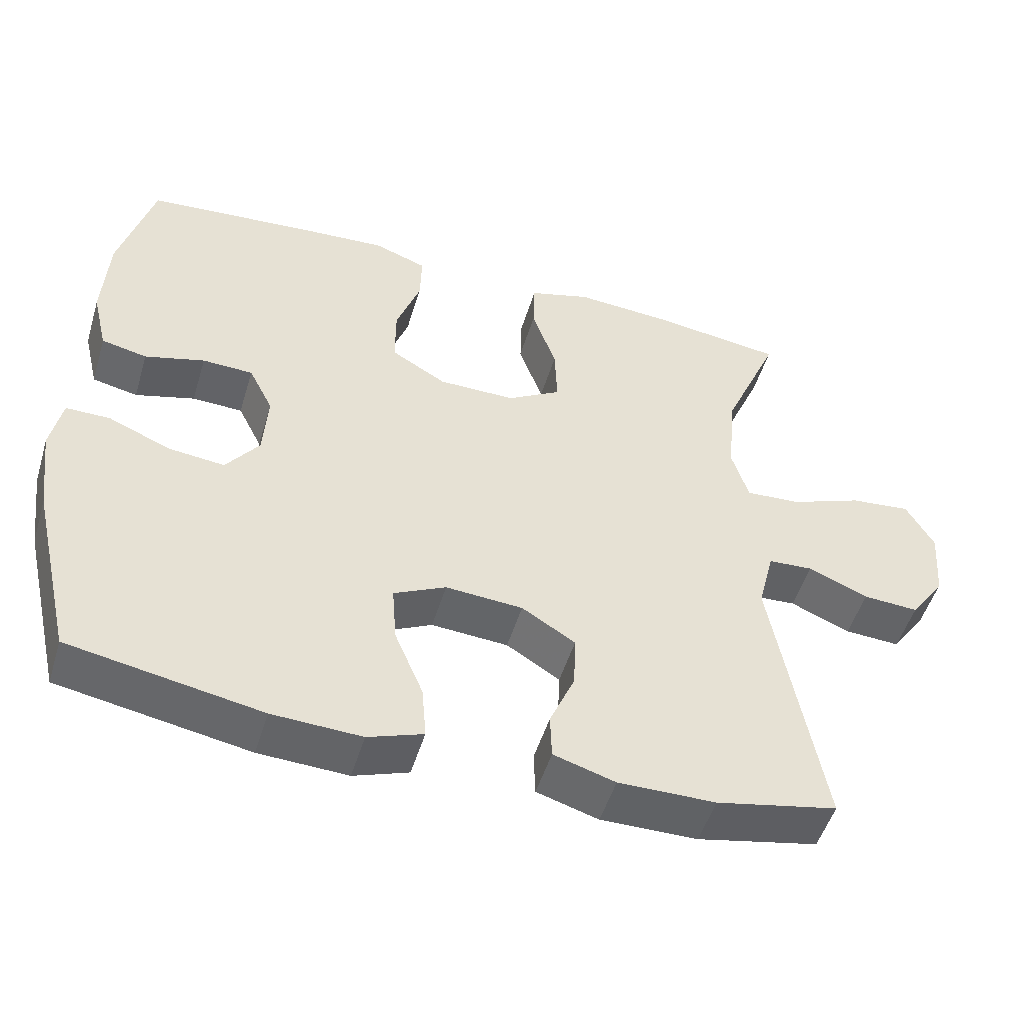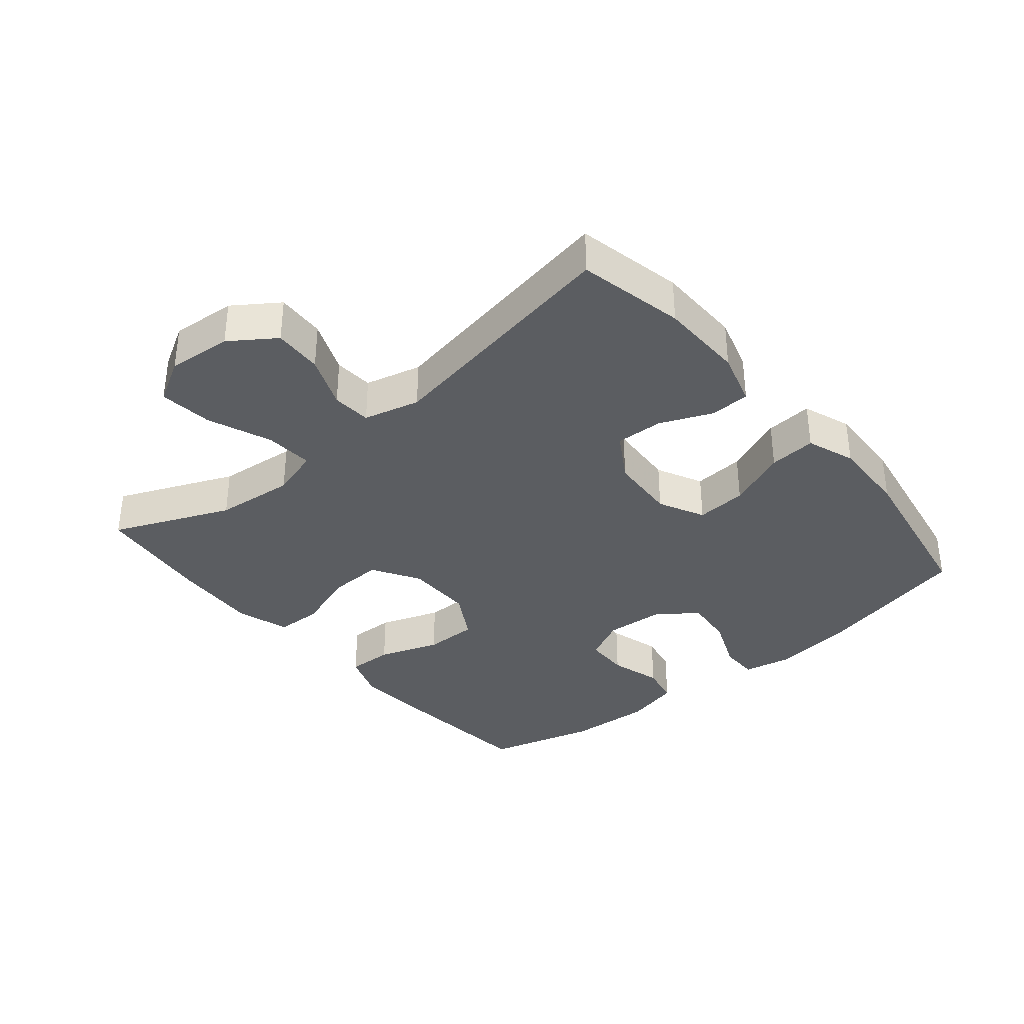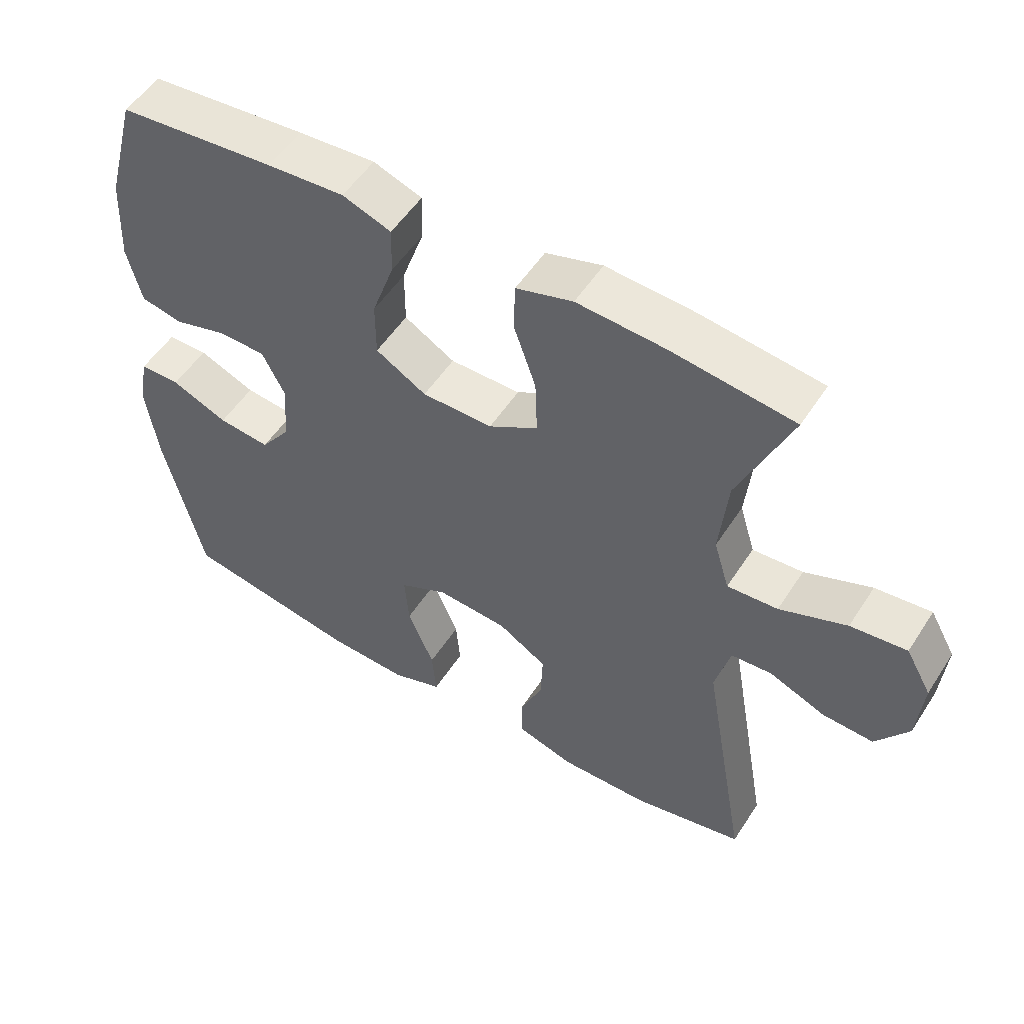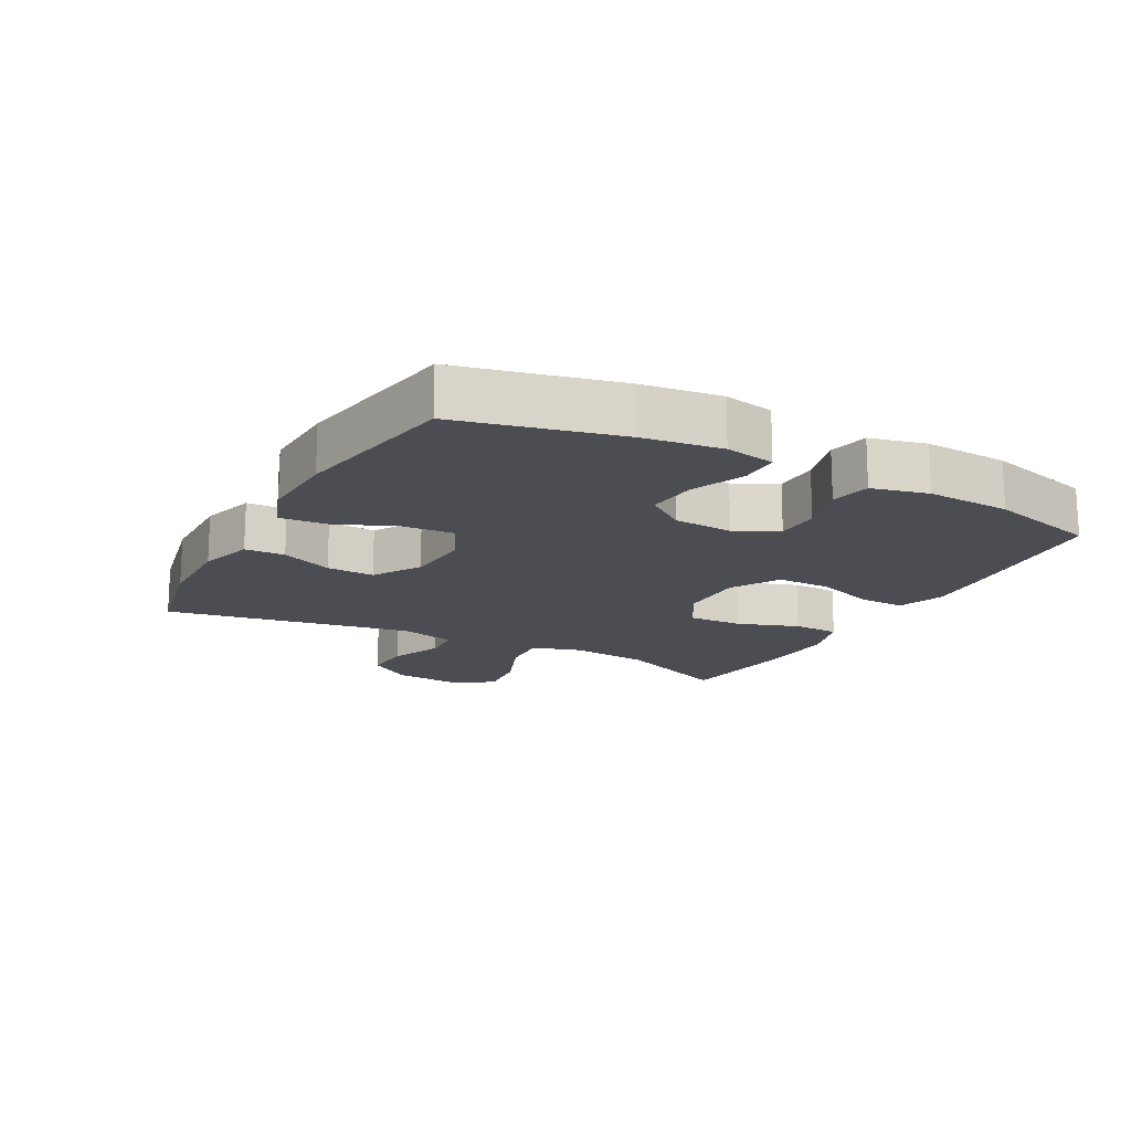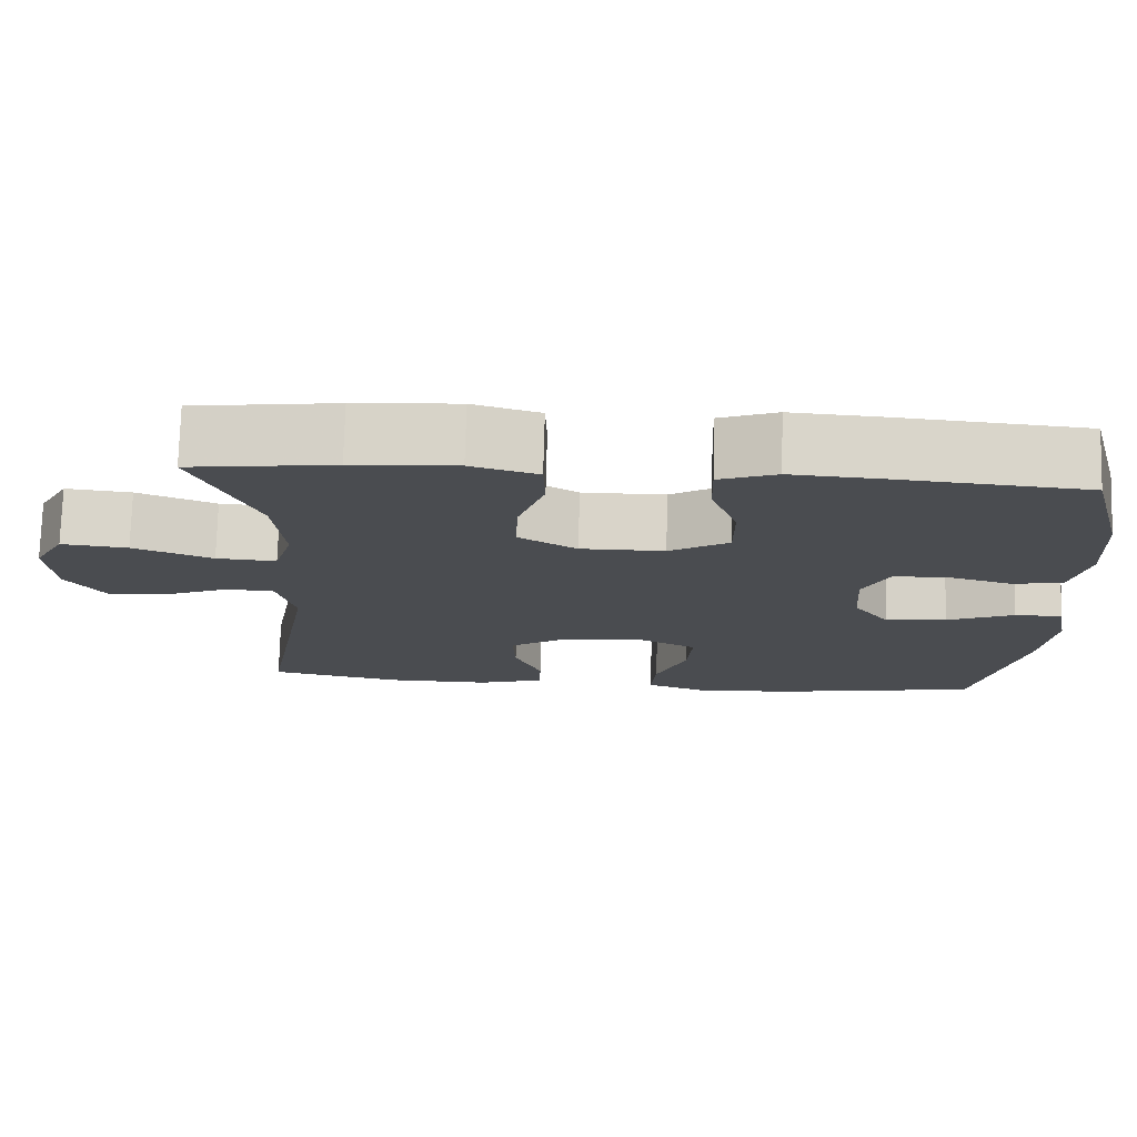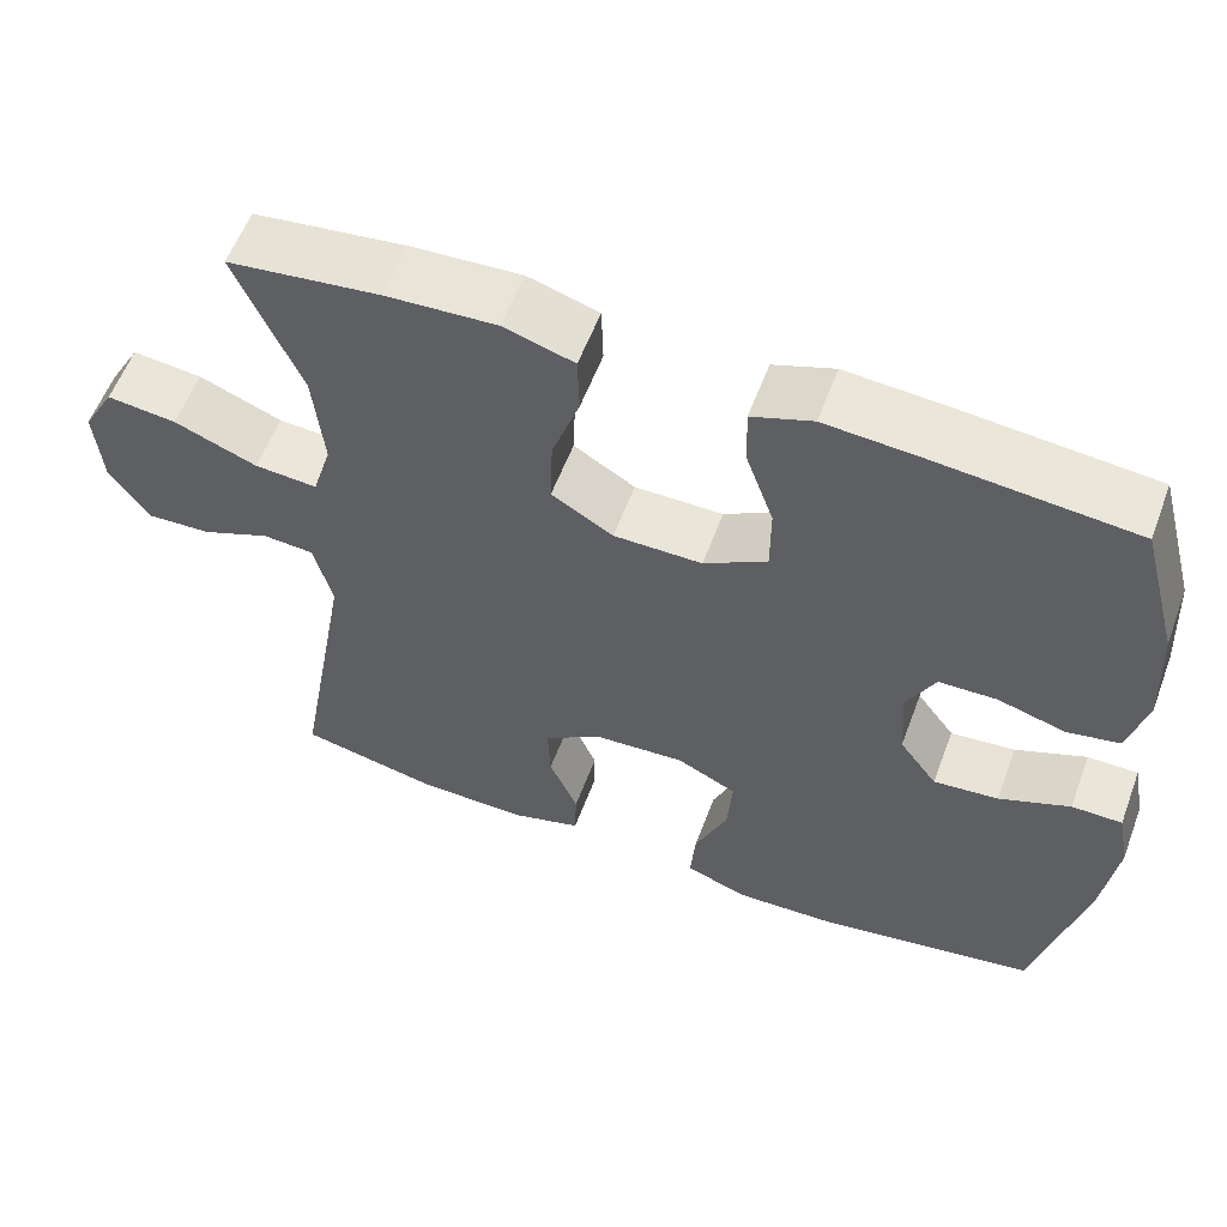
<metadata>
{"format":"obj","ext":"obj","renderer":"f3d","projection":"perspective","resolution":1024,"background":"white","views":[{"elev":-50.7,"azim":-16.8,"up":"+Z"},{"elev":-35.5,"azim":129.9,"up":"+Y"},{"elev":53.1,"azim":32.2,"up":"+Z"},{"elev":-16.4,"azim":-118.3,"up":"+Y"},{"elev":74.9,"azim":-178.5,"up":"+Z"},{"elev":57.8,"azim":-159.5,"up":"+Z"}]}
</metadata>
<code>
v 0.5 0.07 0.5
v 0.423 0.07 0.319
v 0.411 0.07 0.196
v 0.434 0.07 0.12
v 0.509 0.07 0.125
v 0.608 0.07 0.164
v 0.691 0.07 0.173
v 0.729 0.07 0.106
v 0.721 0.07 0.006
v 0.673 0.07 -0.063
v 0.597 0.07 -0.059
v 0.515 0.07 -0.025
v 0.454 0.07 -0.029
v 0.432 0.07 -0.116
v 0.5 0.07 -0.5
v 0.335 0.07 -0.535
v 0.203 0.07 -0.537
v 0.119 0.07 -0.512
v 0.117 0.07 -0.45
v 0.151 0.07 -0.37
v 0.154 0.07 -0.296
v 0.081 0.07 -0.251
v -0.024 0.07 -0.244
v -0.095 0.07 -0.279
v -0.089 0.07 -0.358
v -0.05 0.07 -0.451
v -0.044 0.07 -0.524
v -0.119 0.07 -0.551
v -0.24 0.07 -0.546
v -0.5 0.07 -0.5
v -0.558 0.07 -0.253
v -0.574 0.07 -0.132
v -0.559 0.07 -0.055
v -0.499 0.07 -0.055
v -0.415 0.07 -0.09
v -0.338 0.07 -0.098
v -0.293 0.07 -0.037
v -0.287 0.07 0.055
v -0.32 0.07 0.121
v -0.389 0.07 0.123
v -0.47 0.07 0.1
v -0.532 0.07 0.113
v -0.553 0.07 0.2
v -0.546 0.07 0.33
v -0.5 0.07 0.5
v -0.267 0.07 0.521
v -0.152 0.07 0.529
v -0.08 0.07 0.503
v -0.082 0.07 0.432
v -0.115 0.07 0.338
v -0.115 0.07 0.255
v -0.04 0.07 0.211
v 0.065 0.07 0.211
v 0.138 0.07 0.255
v 0.135 0.07 0.339
v 0.102 0.07 0.434
v 0.104 0.07 0.506
v 0.188 0.07 0.531
v 0.319 0.07 0.523
v 0.5 0 0.5
v 0.423 0 0.319
v 0.411 0 0.196
v 0.434 0 0.12
v 0.509 0 0.125
v 0.608 0 0.164
v 0.691 0 0.173
v 0.729 0 0.106
v 0.721 0 0.006
v 0.673 0 -0.063
v 0.597 0 -0.059
v 0.515 0 -0.025
v 0.454 0 -0.029
v 0.432 0 -0.116
v 0.5 0 -0.5
v 0.335 0 -0.535
v 0.203 0 -0.537
v 0.119 0 -0.512
v 0.117 0 -0.45
v 0.151 0 -0.37
v 0.154 0 -0.296
v 0.081 0 -0.251
v -0.024 0 -0.244
v -0.095 0 -0.279
v -0.089 0 -0.358
v -0.05 0 -0.451
v -0.044 0 -0.524
v -0.119 0 -0.551
v -0.24 0 -0.546
v -0.5 0 -0.5
v -0.558 0 -0.253
v -0.574 0 -0.132
v -0.559 0 -0.055
v -0.499 0 -0.055
v -0.415 0 -0.09
v -0.338 0 -0.098
v -0.293 0 -0.037
v -0.287 0 0.055
v -0.32 0 0.121
v -0.389 0 0.123
v -0.47 0 0.1
v -0.532 0 0.113
v -0.553 0 0.2
v -0.546 0 0.33
v -0.5 0 0.5
v -0.267 0 0.521
v -0.152 0 0.529
v -0.08 0 0.503
v -0.082 0 0.432
v -0.115 0 0.338
v -0.115 0 0.255
v -0.04 0 0.211
v 0.065 0 0.211
v 0.138 0 0.255
v 0.135 0 0.339
v 0.102 0 0.434
v 0.104 0 0.506
v 0.188 0 0.531
v 0.319 0 0.523
f 58 59 1 2
f 55 56 57 58
f 54 55 58 2
f 53 54 2 3
f 52 53 3 4
f 47 48 49 50
f 47 50 51
f 46 47 51
f 45 46 51
f 44 45 51
f 43 44 51 52
f 40 41 42 43
f 39 40 43 52
f 32 33 34 35
f 32 35 36
f 31 32 36
f 30 31 36
f 29 30 36 37
f 25 26 27 28
f 24 25 28 29
f 17 18 19 20
f 17 20 21
f 14 15 16 17
f 13 14 17 21
f 9 10 11 12
f 9 12 13
f 8 9 13
f 5 6 7 8
f 4 5 8 13
f 38 39 52 4
f 24 29 37 38
f 23 24 38 4
f 4 13 21 22
f 4 22 23
f 61 60 118 117
f 117 116 115 114
f 61 117 114 113
f 62 61 113 112
f 63 62 112 111
f 109 108 107 106
f 110 109 106
f 110 106 105
f 110 105 104
f 110 104 103
f 111 110 103 102
f 102 101 100 99
f 111 102 99 98
f 94 93 92 91
f 95 94 91
f 95 91 90
f 95 90 89
f 96 95 89 88
f 87 86 85 84
f 88 87 84 83
f 79 78 77 76
f 80 79 76
f 76 75 74 73
f 80 76 73 72
f 71 70 69 68
f 72 71 68
f 72 68 67
f 67 66 65 64
f 72 67 64 63
f 63 111 98 97
f 97 96 88 83
f 63 97 83 82
f 81 80 72 63
f 82 81 63
f 1 60 61 2
f 2 61 62 3
f 3 62 63 4
f 4 63 64 5
f 5 64 65 6
f 6 65 66 7
f 7 66 67 8
f 8 67 68 9
f 9 68 69 10
f 10 69 70 11
f 11 70 71 12
f 12 71 72 13
f 13 72 73 14
f 14 73 74 15
f 15 74 75 16
f 16 75 76 17
f 17 76 77 18
f 18 77 78 19
f 19 78 79 20
f 20 79 80 21
f 21 80 81 22
f 22 81 82 23
f 23 82 83 24
f 24 83 84 25
f 25 84 85 26
f 26 85 86 27
f 27 86 87 28
f 28 87 88 29
f 29 88 89 30
f 30 89 90 31
f 31 90 91 32
f 32 91 92 33
f 33 92 93 34
f 34 93 94 35
f 35 94 95 36
f 36 95 96 37
f 37 96 97 38
f 38 97 98 39
f 39 98 99 40
f 40 99 100 41
f 41 100 101 42
f 42 101 102 43
f 43 102 103 44
f 44 103 104 45
f 45 104 105 46
f 46 105 106 47
f 47 106 107 48
f 48 107 108 49
f 49 108 109 50
f 50 109 110 51
f 51 110 111 52
f 52 111 112 53
f 53 112 113 54
f 54 113 114 55
f 55 114 115 56
f 56 115 116 57
f 57 116 117 58
f 58 117 118 59
f 59 118 60 1

</code>
